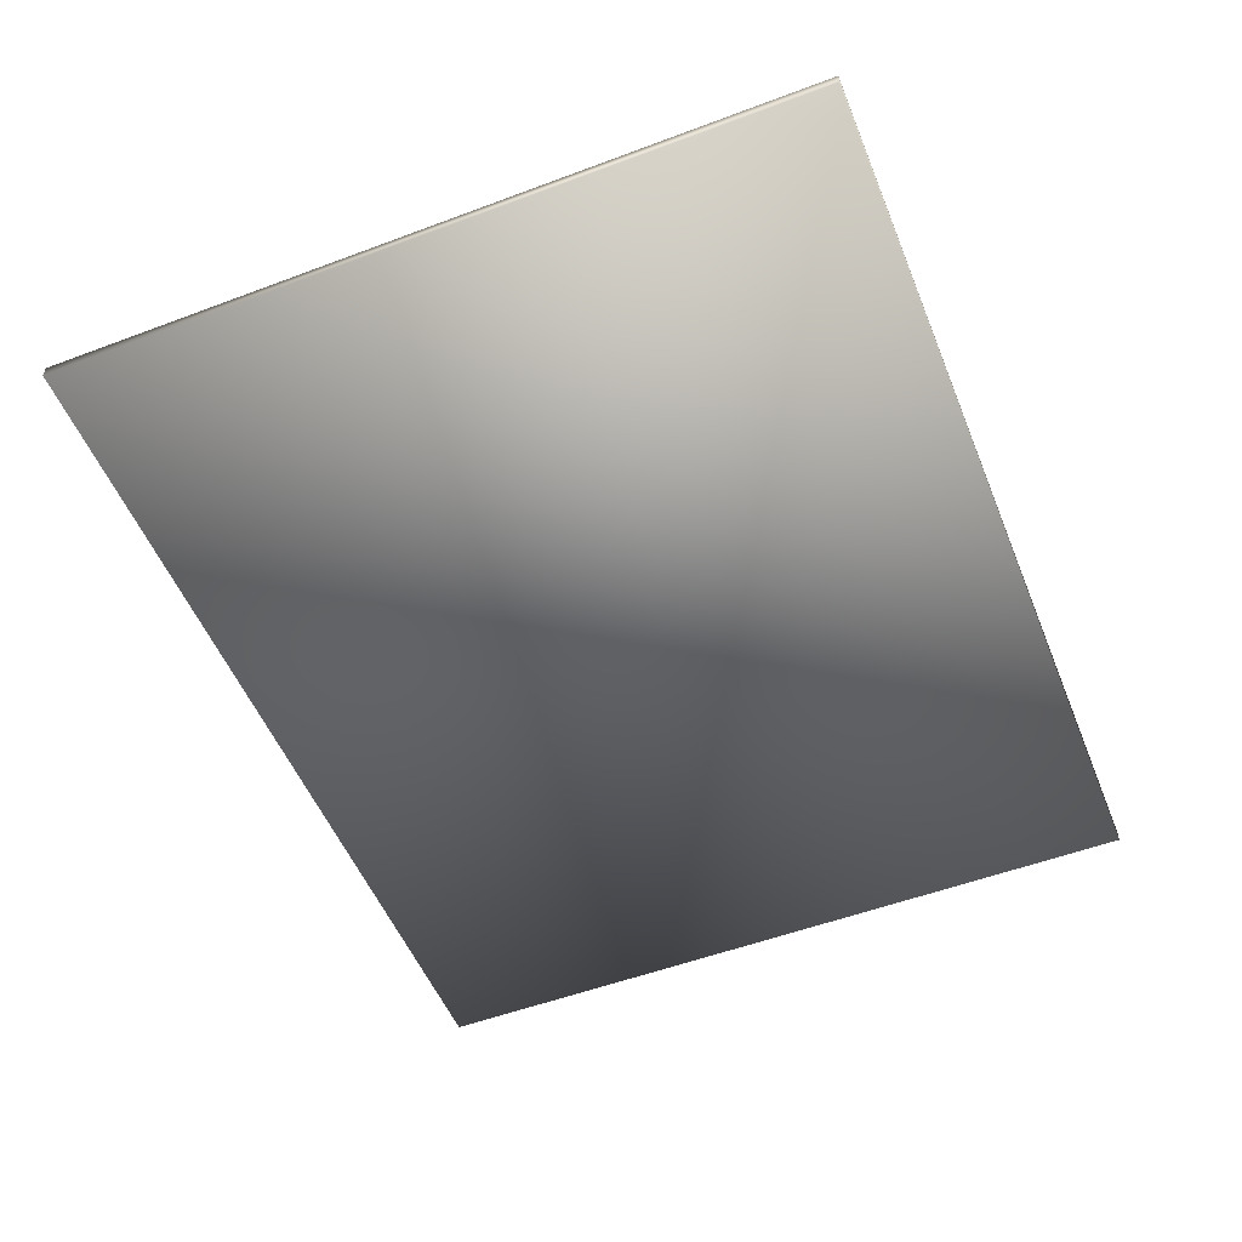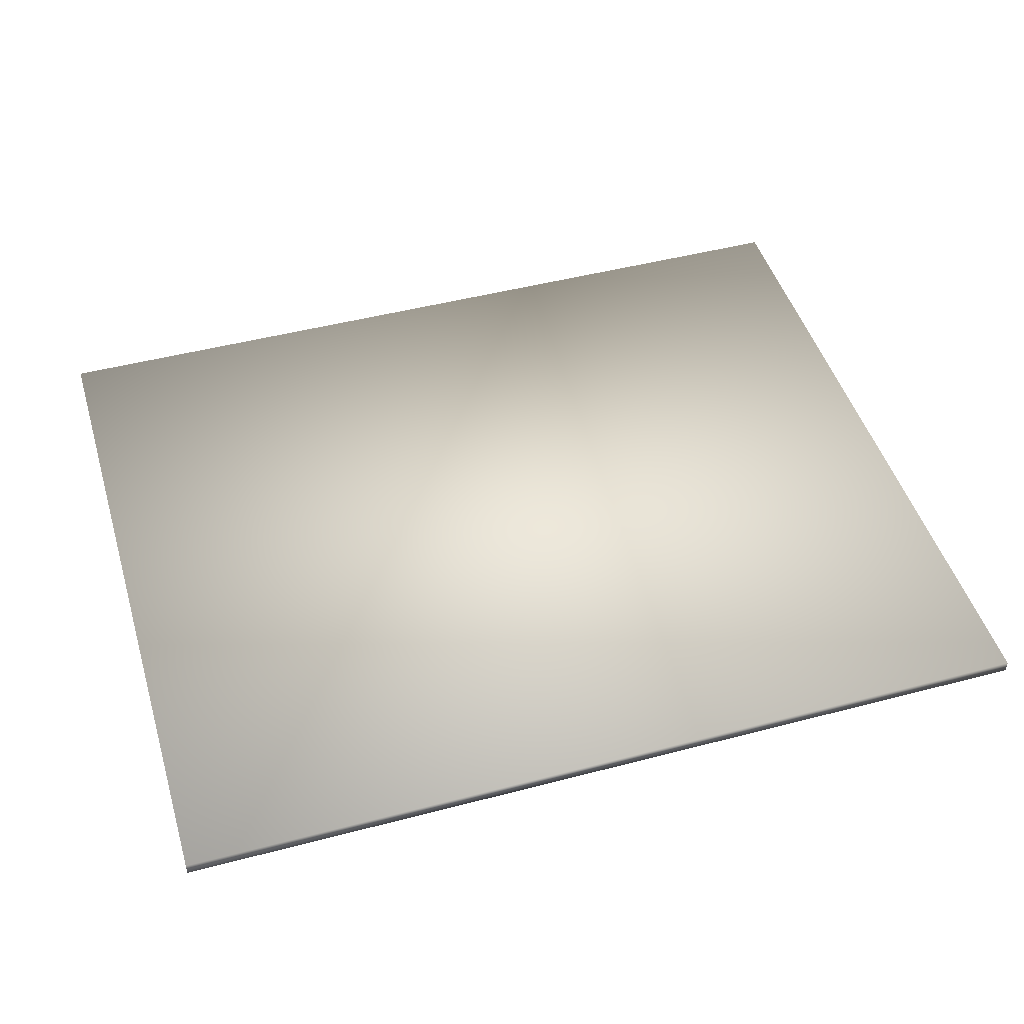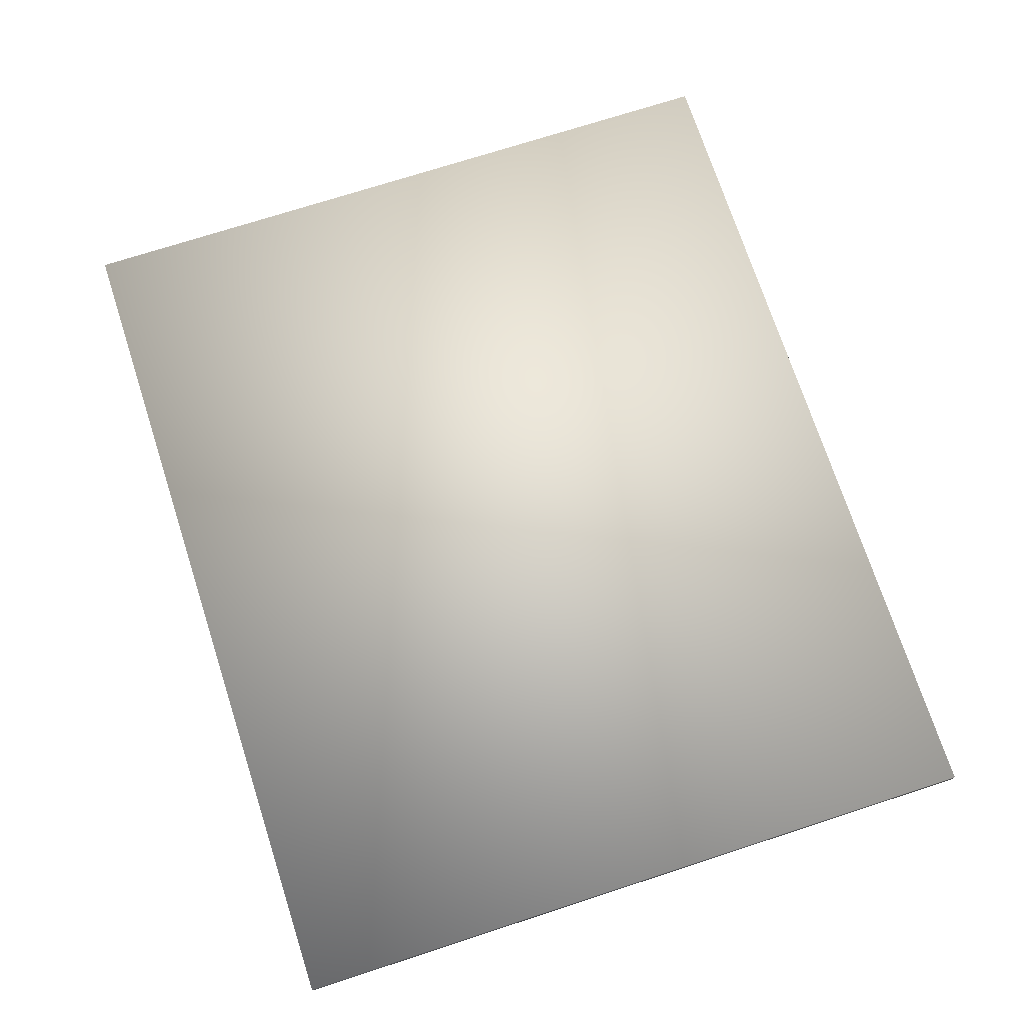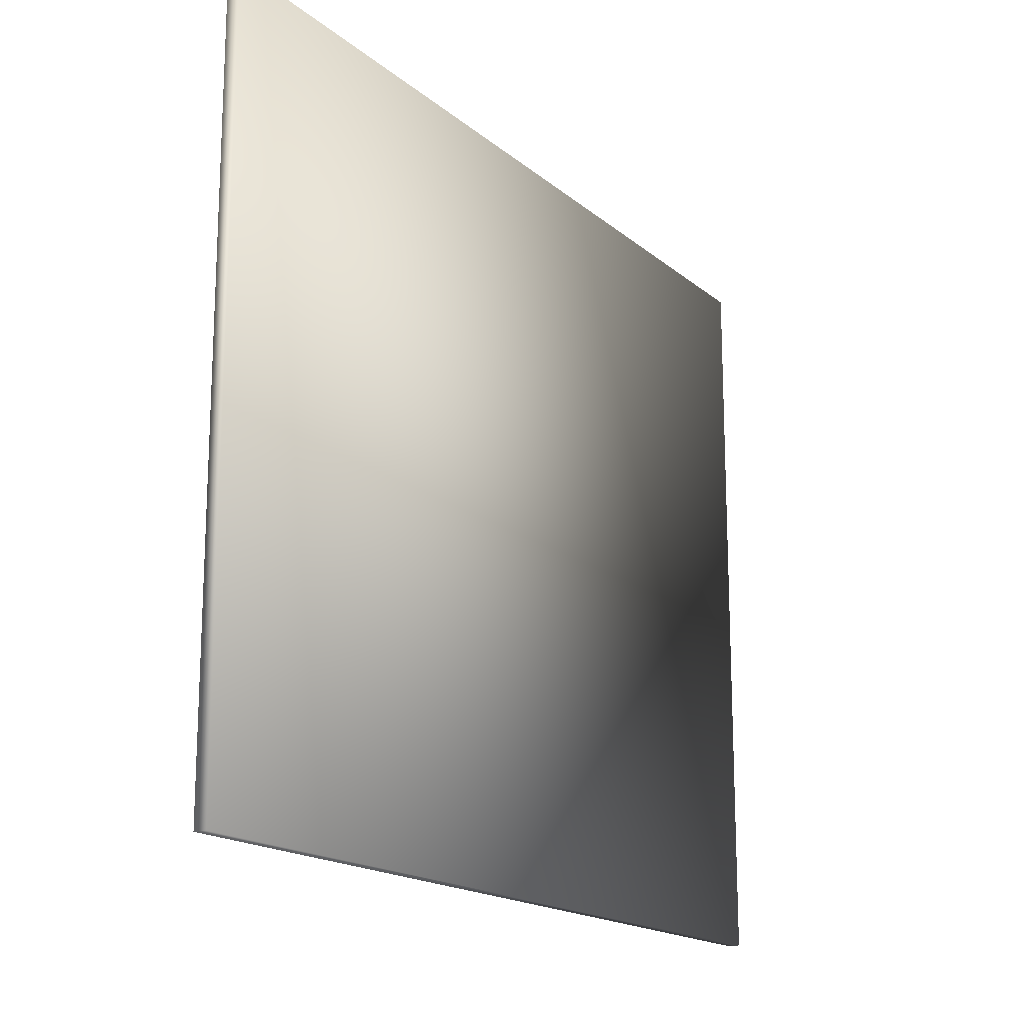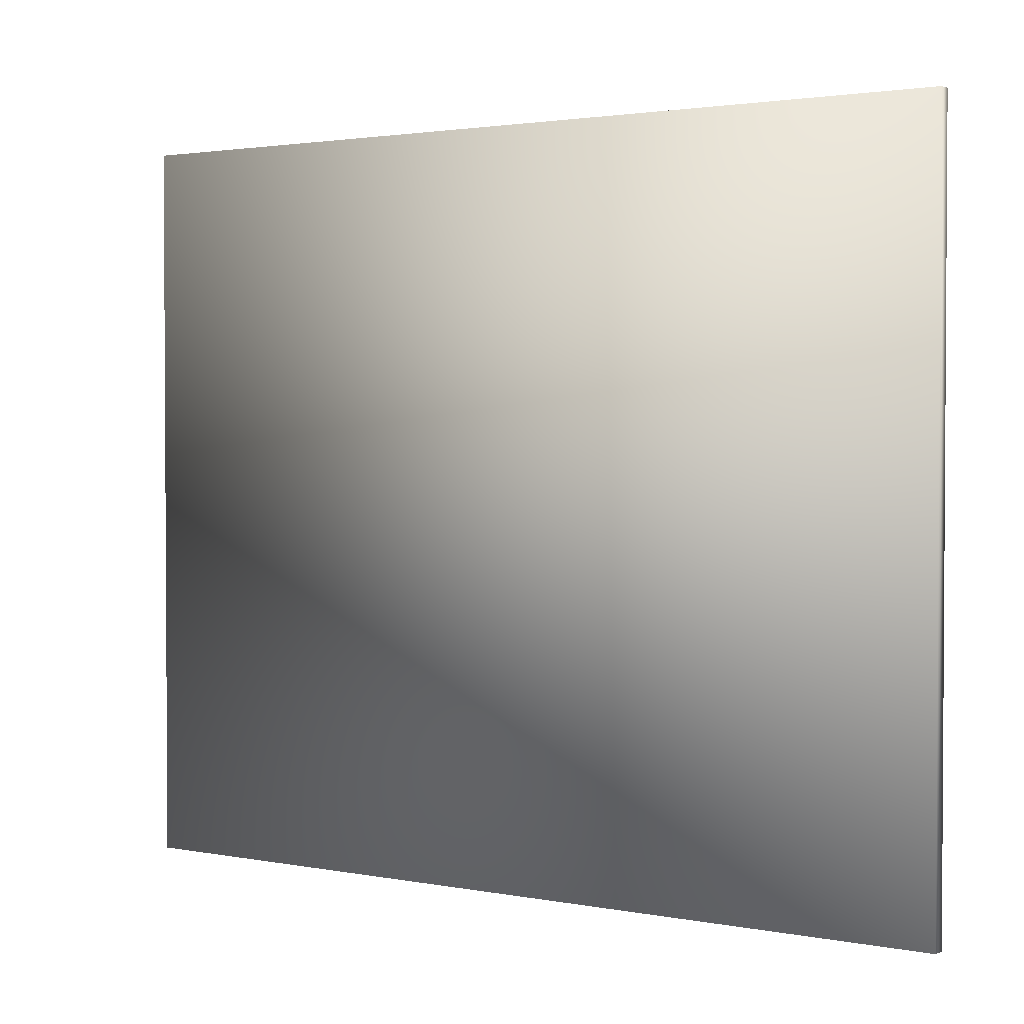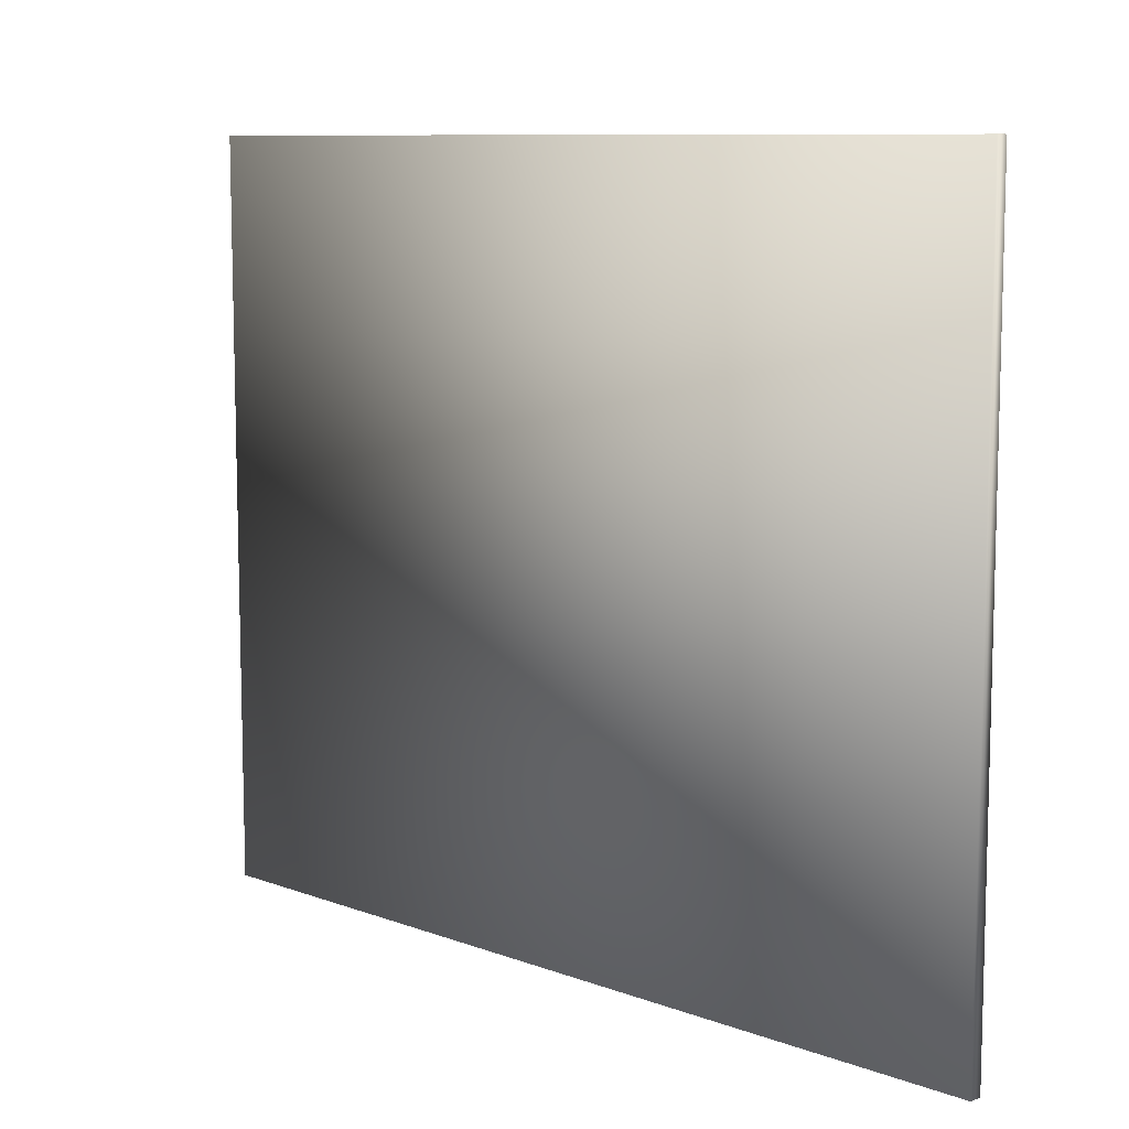
<metadata>
{"format":"obj","ext":"obj","renderer":"f3d","projection":"perspective","resolution":1024,"background":"white","views":[{"elev":-53.0,"azim":-68.1,"up":"+Y"},{"elev":47.1,"azim":-16.6,"up":"+Y"},{"elev":72.4,"azim":72.0,"up":"+Y"},{"elev":-17.1,"azim":122.2,"up":"+Z"},{"elev":2.1,"azim":34.6,"up":"+Z"},{"elev":9.4,"azim":44.2,"up":"+Z"}]}
</metadata>
<code>
v  -11.11 0 4.278
v  -11.11 0 -13.11
v  9.838 0 -13.11
v  9.838 0 4.278
v  -11.11 0.2938 4.278
v  9.838 0.2938 4.278
v  9.838 0.2938 -13.11
v  -11.11 0.2938 -13.11
o Box008
g Box008
f 1 2 3 4
f 5 6 7 8
f 1 4 6 5
f 4 3 7 6
f 3 2 8 7
f 2 1 5 8

</code>
